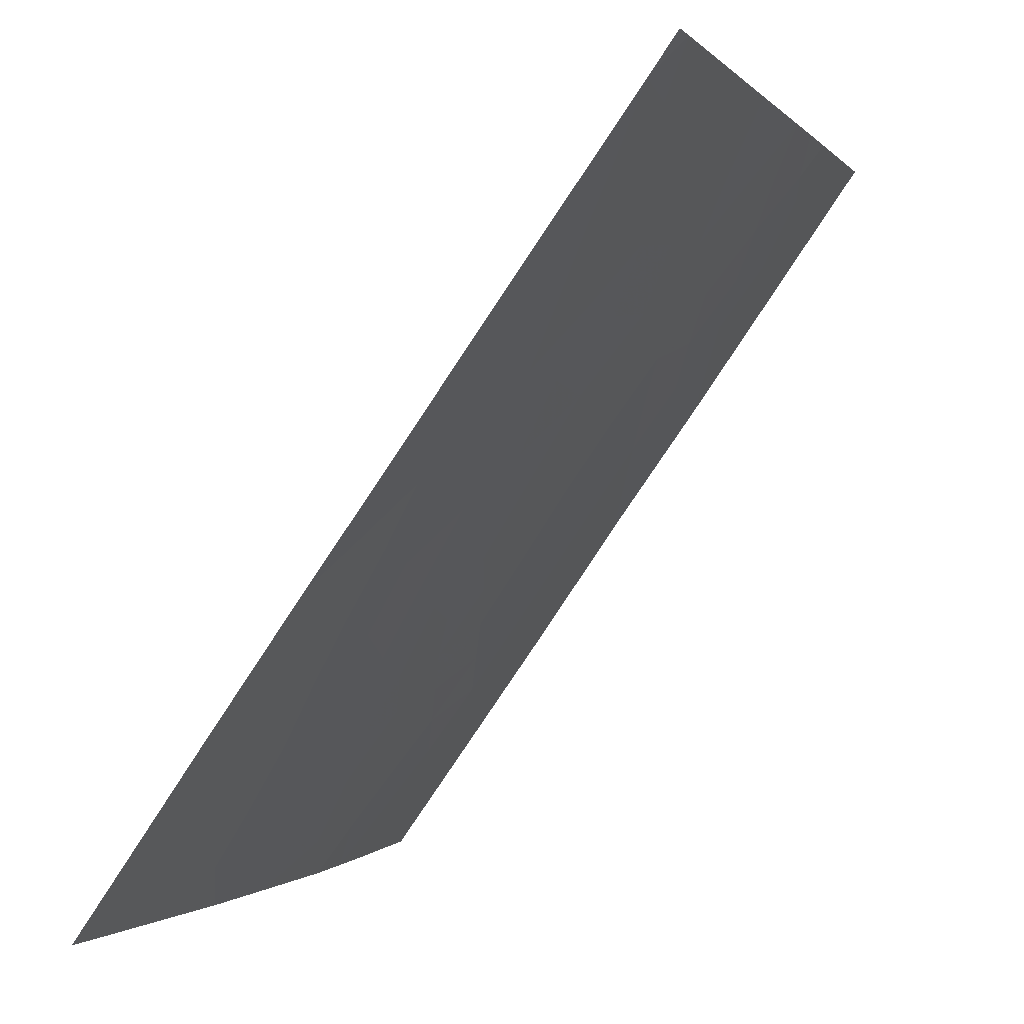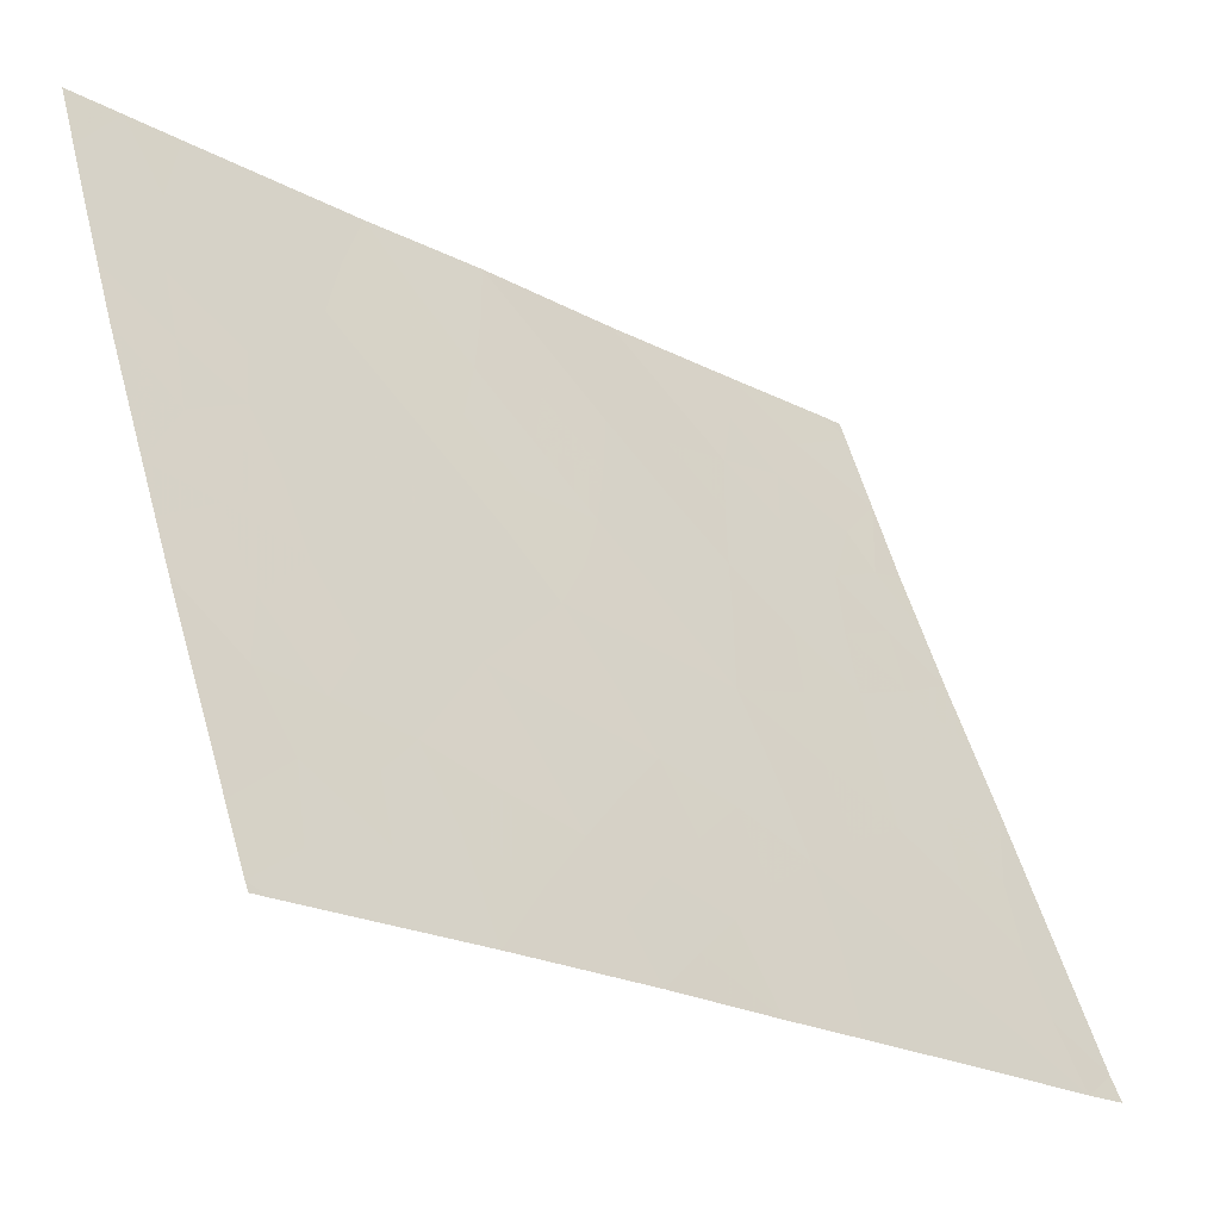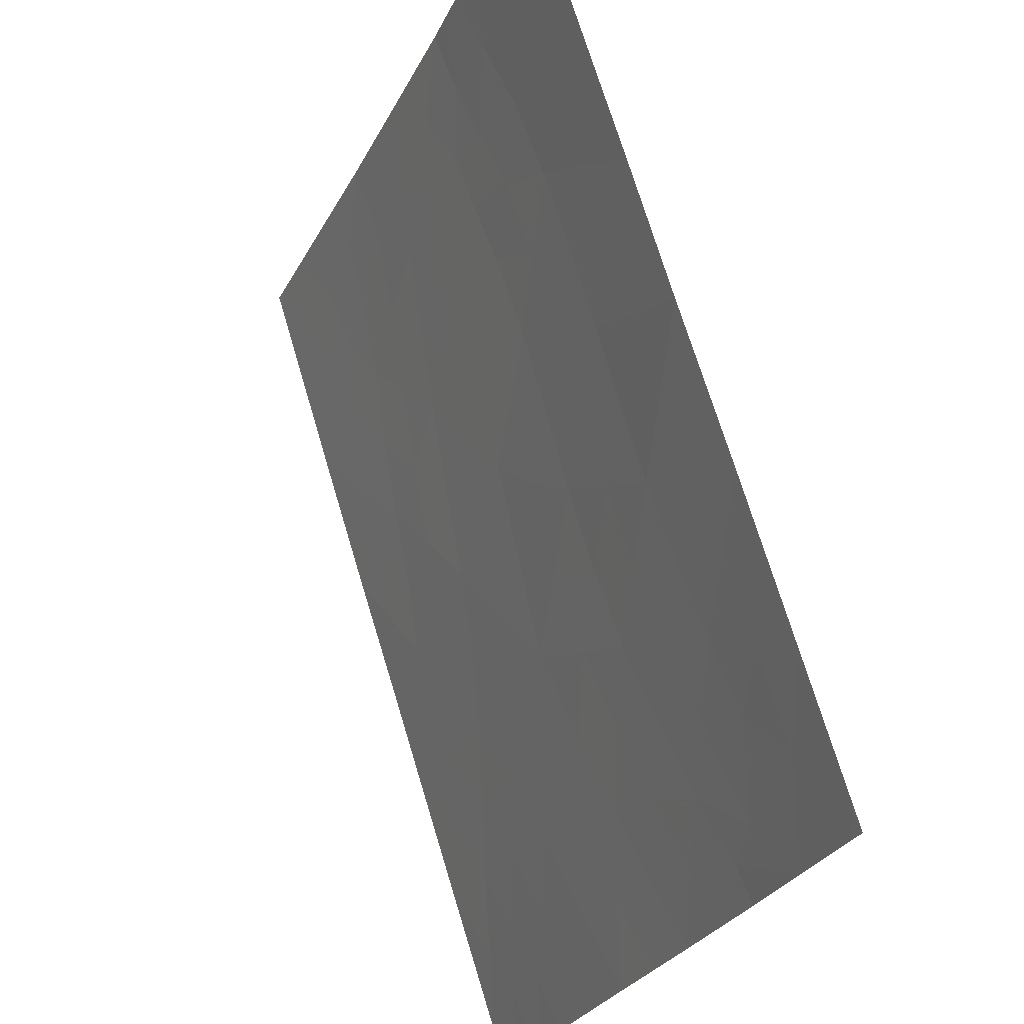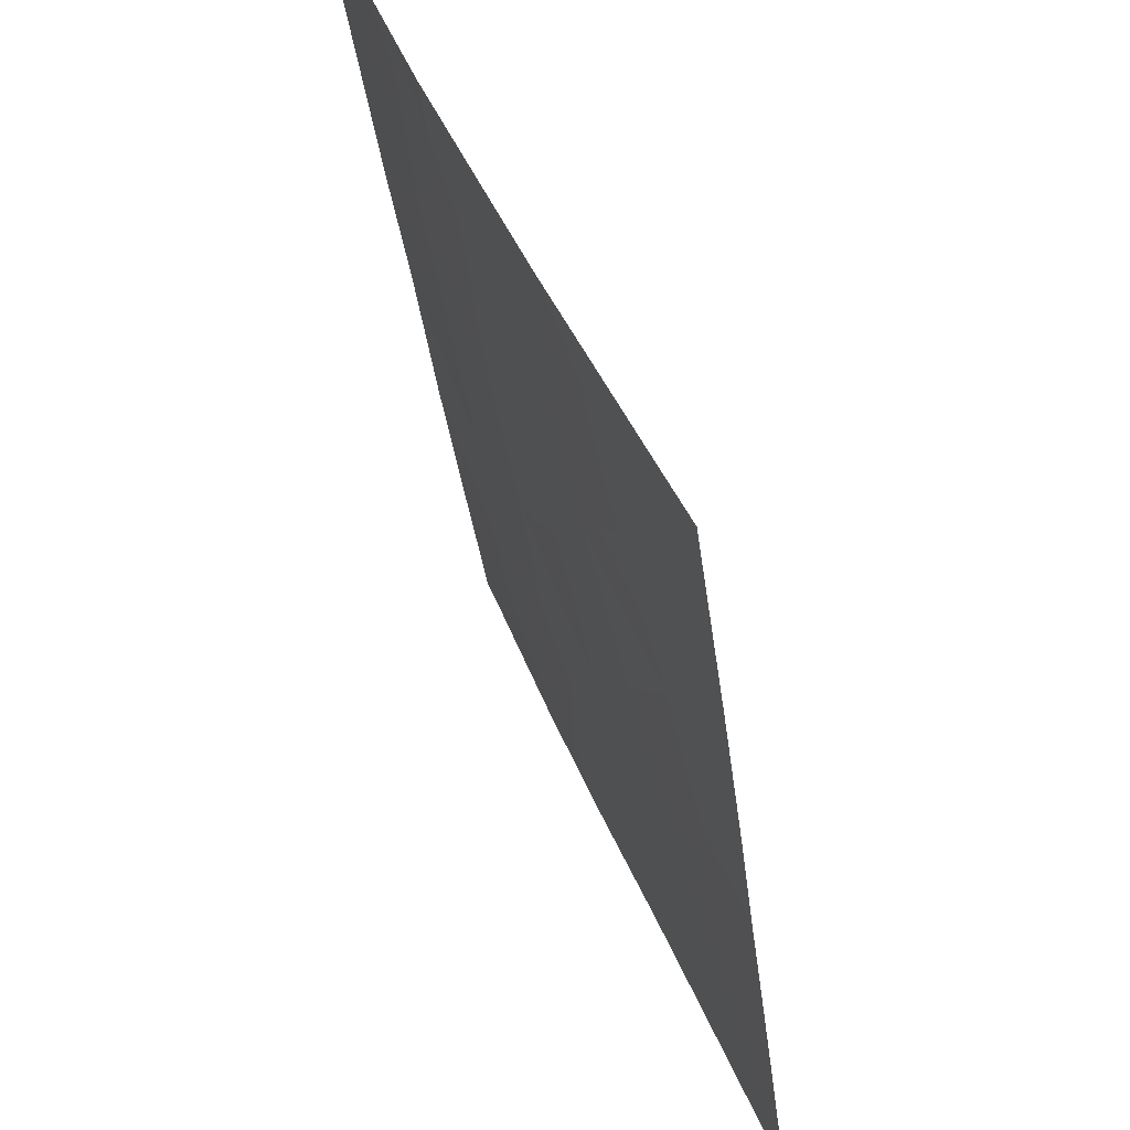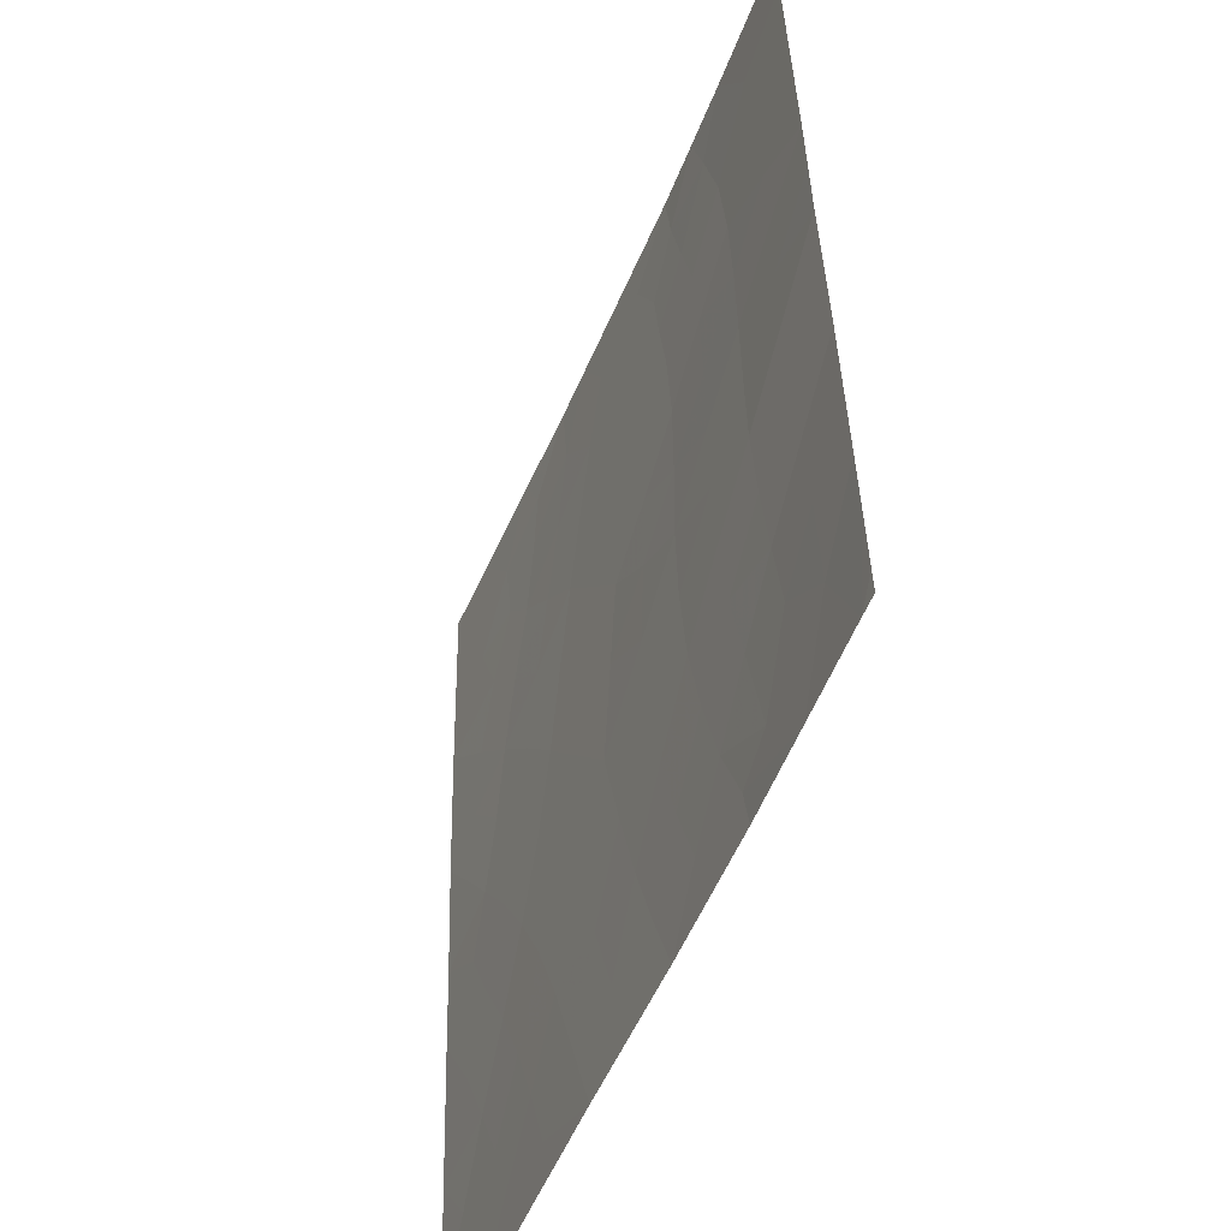
<metadata>
{"format":"obj","ext":"obj","renderer":"f3d","projection":"perspective","resolution":1024,"background":"white","views":[{"elev":-78.2,"azim":-33.2,"up":"+Z"},{"elev":-20.9,"azim":-133.9,"up":"+Z"},{"elev":69.5,"azim":-16.4,"up":"+Z"},{"elev":-39.1,"azim":-172.5,"up":"+Z"},{"elev":37.0,"azim":-1.3,"up":"+Z"}]}
</metadata>
<code>
v -99.83 48.48 81.06
v -100.5 46.98 79.33
v -103 49.03 73.28
v -102.7 47.43 73.89
v -101.4 38 77.05
v -101.7 39.89 76.43
v -101.1 45.75 77.77
v -101.2 43.61 77.69
v -101.7 44.69 76.26
v -99.83 40 81.06
v -99.82 42.11 81.05
v -100.4 40.81 79.51
v -101.9 42.22 75.86
v -99.84 38.32 81.07
v -99.93 38 80.83
v -101.1 41.49 77.77
v -100.9 39.42 78.23
v -103 45.52 73.29
v -103.6 50 71.86
v -103.7 49.77 71.74
v -103.7 47.2 71.74
v -103.6 38.6 71.64
v -103.6 40.28 71.67
v -103.5 38 71.97
v -102.8 42.06 73.76
v -103.3 50 72.64
v -99.82 45.98 81.06
v -100.5 44.87 79.36
v -102.1 38 75.31
v -102.9 38.72 73.32
v -102.4 40.21 74.57
v -102.3 50 74.98
v -101.7 50 76.26
v -103.2 40.33 72.7
v -100.8 38 78.65
v -99.84 44.21 81.07
v -103.7 45.15 71.73
v -103.7 50 71.74
v -102.9 38 73.47
v -101 50 77.94
v -99.84 50 81.07
v -100.4 50 79.48
v -103.6 38 71.64
v -103.7 42.29 71.69
v -99.84 38 81.07
v -103.7 43.48 71.7
v -102 48.18 75.72
v -102.5 43.98 74.54
v -101.2 48.45 77.52
v -100.5 42.86 79.36
v -101.8 46.53 76.1
v -103.2 43.68 72.75
v -102.2 46.19 75.11
v -99.83 47.23 81.06
v -100.2 46.52 80.19
v -100.2 47.67 80.16
v -101.1 44.68 77.74
v -101.5 44.09 76.94
v -101.4 45.18 77.03
v -99.83 41.06 81.06
v -100.1 40.36 80.31
v -100.1 41.45 80.25
v -100.3 38 79.74
v -101 40.45 77.96
v -100.8 41.16 78.65
v -100.7 40.12 78.84
v -100.4 39.81 79.64
v -103.3 48.17 72.58
v -103.7 48.48 71.74
v -103.4 49.24 72.34
v -103.6 39.44 71.66
v -103.4 39.47 72.21
v -103.1 39.51 73.06
v -103.3 38.71 72.49
v -102.2 41.13 75.19
v -102.6 41.15 74.2
v -102.4 42.1 74.75
v -101.7 45.65 76.42
v -102 45.43 75.68
v -101.4 46.25 77
v -102.6 49.29 74.21
v -102.8 50 73.81
v -100.5 45.9 79.36
v -100.2 45.47 80.21
v -100.1 39.14 80.33
v -99.83 39.16 81.07
v -102.5 38 74.39
v -102.6 38.55 74.24
v -103.2 47.24 72.95
v -102.9 46.48 73.56
v -103.3 46.31 72.6
v -100.2 48.92 80.07
v -100.5 48.05 79.23
v -102.3 39.19 74.91
v -102 40.06 75.52
v -101.9 38.99 75.85
v -101.5 42.96 76.83
v -101.8 43.53 76.08
v -102.7 44.77 73.92
v -102.6 45.81 74.19
v -102.3 45.08 74.81
v -102 50 75.62
v -101.8 49.13 76.07
v -102.4 47.83 74.79
v -100.2 44.51 80.21
v -100.2 43.52 80.21
v -100.5 43.87 79.35
v -99.83 43.16 81.06
v -100.2 42.49 80.21
v -102.5 46.81 74.49
v -103.7 46.17 71.74
v -103.4 45.34 72.45
v -99.83 49.24 81.07
v -100.1 50 80.28
v -103.2 38 72.72
v -101.4 50 77.1
v -103.7 41.29 71.68
v -103.4 41.26 72.29
v -101.8 47.5 76.19
v -101.6 48.25 76.69
v -101.5 47.14 76.82
v -103 41.19 73.24
v -103.2 42.11 72.78
v -102.2 43.15 75.16
v -102.6 42.98 74.2
v -101.8 38 76.18
v -101.5 38.89 76.74
v -100.7 50 78.71
v -101 49.2 78.05
v -101.1 46.85 77.72
v -100.8 45.29 78.55
v -100.8 46.36 78.54
v -101.8 40.98 76.15
v -101.1 38 77.85
v -101.2 38.76 77.63
v -101.3 39.69 77.33
v -101.4 40.72 77.07
v -100.8 43.22 78.51
v -100.8 44.25 78.52
v -102.1 47.21 75.41
v -103.4 42.91 72.42
v -103.7 44.31 71.72
v -103.4 44.42 72.25
v -99.83 45.1 81.06
v -102.8 40.3 73.64
v -100.9 48.27 78.26
v -100.5 41.83 79.41
v -101.5 41.82 76.87
v -101.2 42.55 77.68
v -102.7 39.43 73.96
v -103 48.04 73.4
v -103 42.91 73.28
v -100.8 42.19 78.54
v -102.1 44.29 75.43
v -102.8 43.8 73.65
v -103.1 44.58 73.06
v -100.8 47.43 78.46
v -102.2 48.99 75.06
v -100.8 38.51 78.57
v -102.7 48.44 74.09
v -101.4 49.32 77.12
v -100.6 49.13 78.96
v -101.2 47.68 77.6
v -100.6 38.78 79.1
f 54 55 56
f 57 58 59
f 60 61 62
f 164 67 63
f 64 65 66
f 70 19 26
f 68 69 70
f 22 71 72
f 73 74 72
f 75 76 77
f 51 78 79
f 80 59 78
f 81 3 82
f 83 55 84
f 29 87 88
f 89 90 91
f 92 56 93
f 94 95 96
f 58 97 98
f 99 100 101
f 102 103 158
f 105 106 107
f 108 109 106
f 100 90 110
f 111 91 112
f 20 38 19
f 113 92 114
f 115 24 74
f 116 40 161
f 43 22 24
f 117 44 118
f 119 120 121
f 122 118 123
f 124 77 125
f 126 96 127
f 121 130 80
f 15 14 45
f 83 131 132
f 75 133 95
f 134 135 159
f 127 136 135
f 137 64 136
f 107 138 139
f 57 131 139
f 51 140 119
f 44 46 141
f 142 37 143
f 144 105 84
f 145 122 76
f 62 147 109
f 148 97 149
f 148 137 133
f 88 150 94
f 73 145 150
f 68 151 89
f 123 141 152
f 138 153 149
f 124 154 98
f 79 154 101
f 99 155 156
f 93 157 146
f 152 155 125
f 157 132 130
f 65 153 147
f 143 112 156
f 103 161 120
f 110 104 140
f 1 54 56
f 54 27 55
f 56 55 2
f 7 57 59
f 57 8 58
f 59 58 9
f 11 60 62
f 60 10 61
f 62 61 12
f 63 85 15
f 85 86 15
f 17 64 66
f 64 16 65
f 66 65 12
f 12 67 66
f 67 85 63
f 66 164 17
f 3 68 70
f 68 21 69
f 70 69 20
f 71 23 72
f 34 72 23
f 34 73 72
f 73 30 74
f 72 74 22
f 13 75 77
f 75 31 76
f 77 76 25
f 53 51 79
f 79 78 9
f 51 80 78
f 80 7 59
f 78 59 9
f 32 81 82
f 82 3 26
f 28 83 84
f 83 2 55
f 84 55 27
f 85 10 86
f 86 14 15
f 87 39 88
f 30 88 39
f 21 89 91
f 89 4 90
f 91 90 18
f 162 92 93
f 92 1 56
f 93 56 2
f 29 94 96
f 94 31 95
f 96 95 6
f 9 58 98
f 58 8 97
f 98 97 13
f 48 99 101
f 99 18 100
f 101 100 53
f 32 102 158
f 102 33 103
f 158 103 47
f 4 160 104
f 104 158 47
f 28 105 107
f 105 36 106
f 107 106 50
f 36 108 106
f 108 11 109
f 106 109 50
f 53 100 110
f 100 18 90
f 110 90 4
f 10 85 61
f 61 67 12
f 159 17 164
f 37 111 112
f 111 21 91
f 112 91 18
f 41 113 114
f 113 1 92
f 114 92 42
f 39 115 30
f 74 30 115
f 33 116 161
f 23 118 34
f 118 23 117
f 74 24 22
f 119 47 120
f 163 120 49
f 25 122 123
f 122 34 118
f 123 118 44
f 48 124 125
f 124 13 77
f 125 77 25
f 5 126 127
f 126 29 96
f 127 96 6
f 70 26 3
f 19 70 20
f 40 128 129
f 128 42 162
f 51 119 121
f 121 120 163
f 80 130 7
f 2 83 132
f 83 28 131
f 132 131 7
f 31 75 95
f 75 13 133
f 95 133 6
f 35 134 159
f 134 5 135
f 159 135 17
f 5 127 135
f 127 6 136
f 135 136 17
f 6 137 136
f 137 16 64
f 136 64 17
f 28 107 139
f 107 50 138
f 139 138 8
f 8 57 139
f 57 7 131
f 139 131 28
f 51 53 140
f 119 140 47
f 141 46 52
f 46 143 52
f 143 46 142
f 27 144 84
f 144 36 105
f 84 105 28
f 31 145 76
f 145 34 122
f 76 122 25
f 129 146 49
f 11 62 109
f 62 12 147
f 109 147 50
f 16 148 149
f 148 13 97
f 149 97 8
f 13 148 133
f 148 16 137
f 133 137 6
f 29 88 94
f 88 30 150
f 94 150 31
f 30 73 150
f 73 34 145
f 150 145 31
f 21 68 89
f 68 3 151
f 89 151 4
f 25 123 152
f 123 44 141
f 152 141 52
f 32 158 81
f 8 138 149
f 138 50 153
f 149 153 16
f 13 124 98
f 124 48 154
f 98 154 9
f 53 79 101
f 79 9 154
f 101 154 48
f 18 99 156
f 99 48 155
f 156 155 52
f 162 93 146
f 93 2 157
f 25 152 125
f 152 52 155
f 125 155 48
f 49 146 163
f 157 2 132
f 130 132 7
f 12 65 147
f 65 16 153
f 147 153 50
f 52 143 156
f 143 37 112
f 156 112 18
f 47 103 120
f 103 33 161
f 120 161 49
f 53 110 140
f 110 4 104
f 140 104 47
f 160 158 104
f 158 160 81
f 160 4 151
f 81 160 3
f 162 42 92
f 61 85 67
f 160 151 3
f 161 40 129
f 129 128 162
f 49 161 129
f 129 162 146
f 121 163 130
f 146 157 163
f 130 163 157
f 51 121 80
f 63 159 164
f 67 164 66
f 35 159 63

</code>
